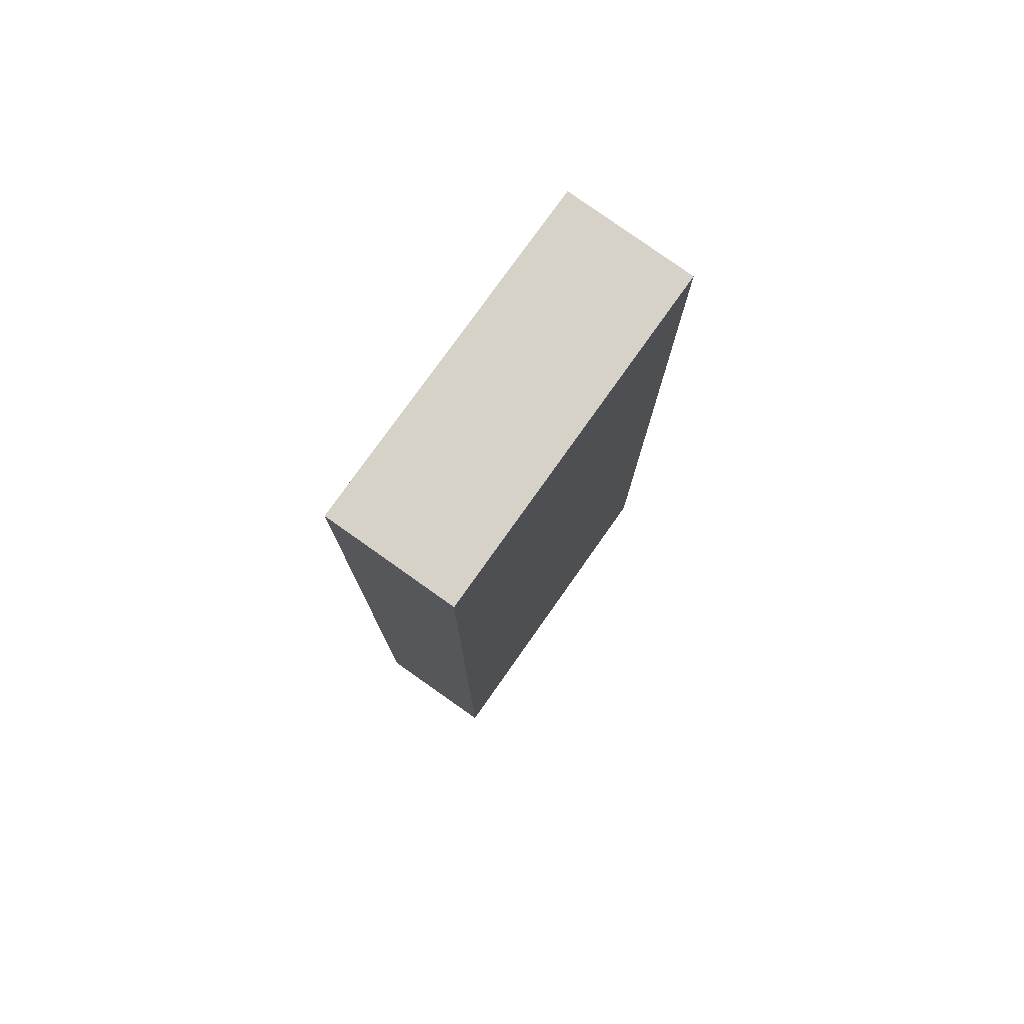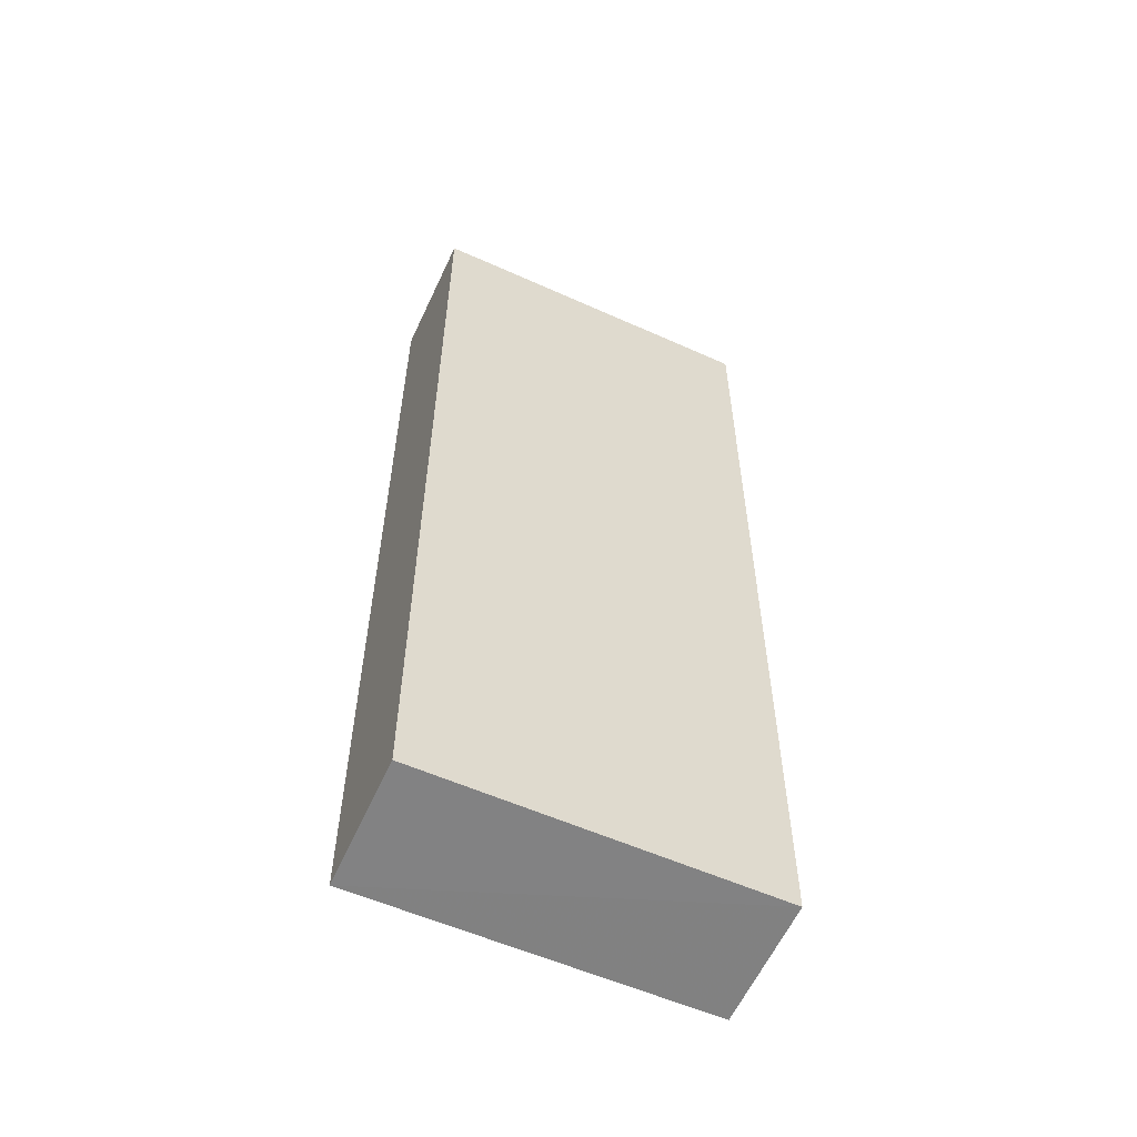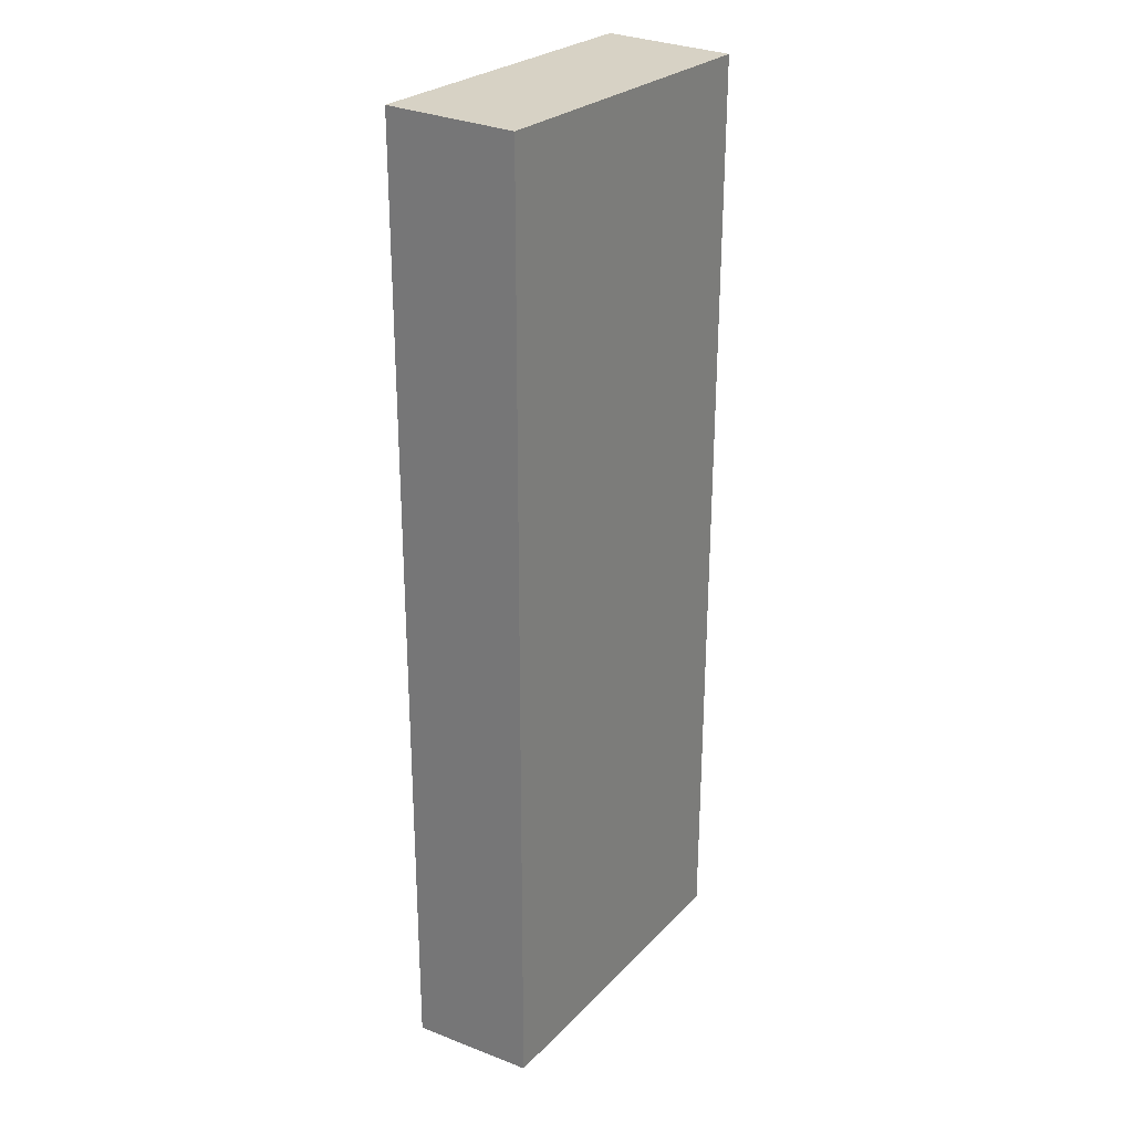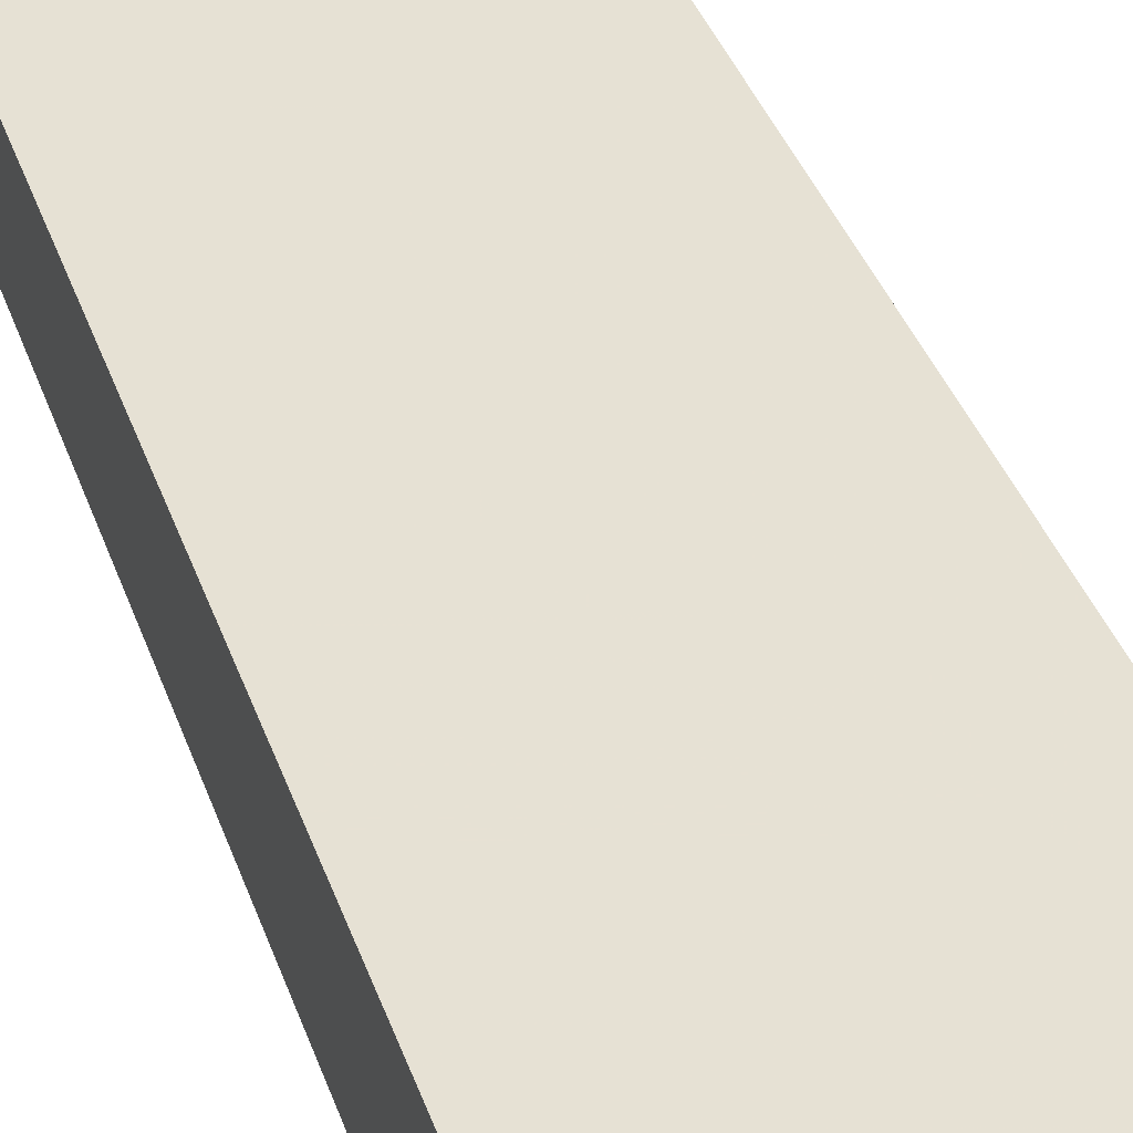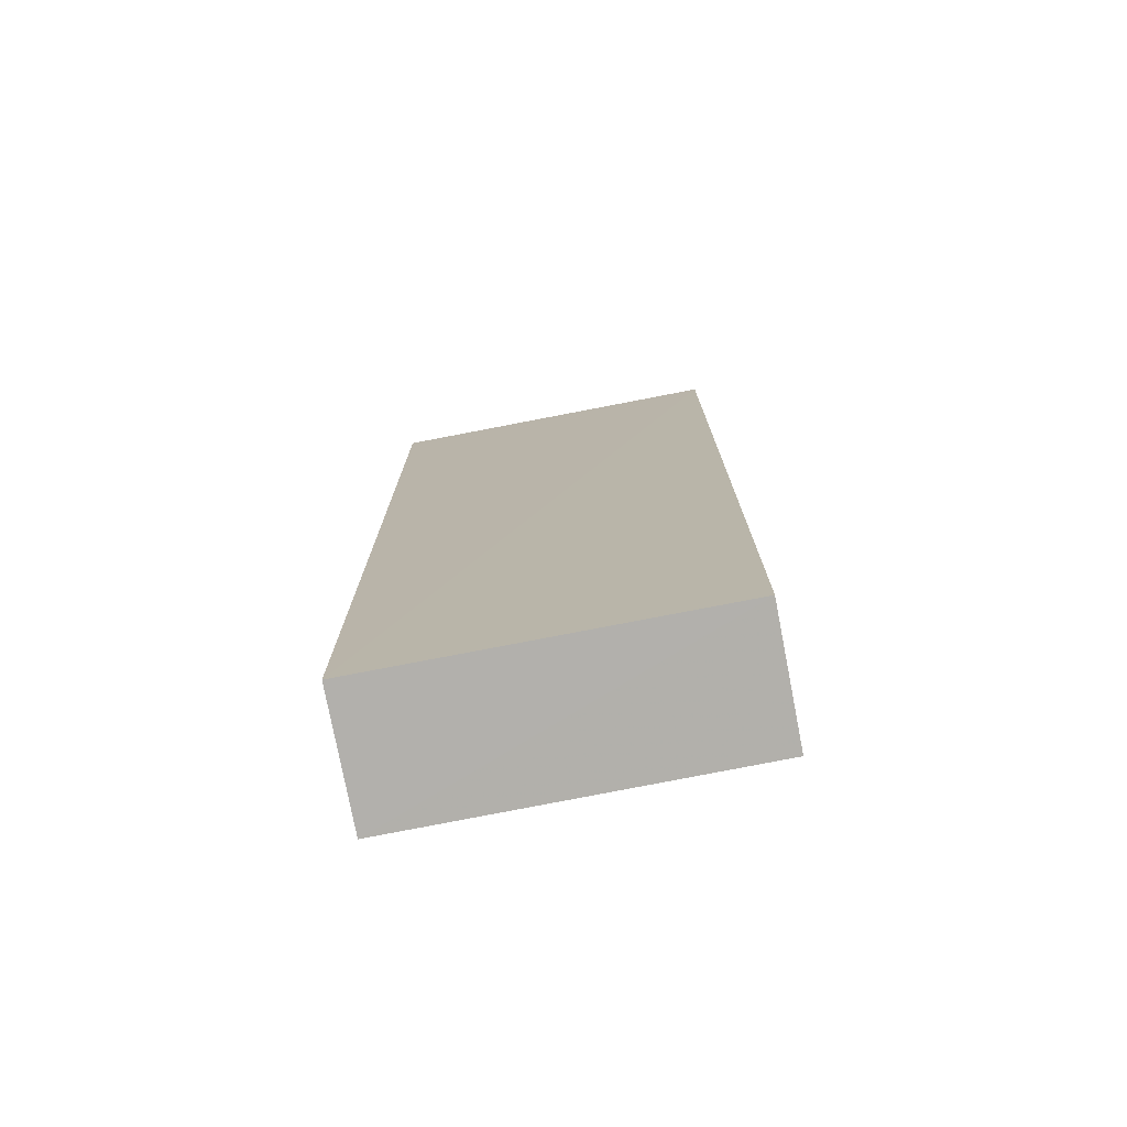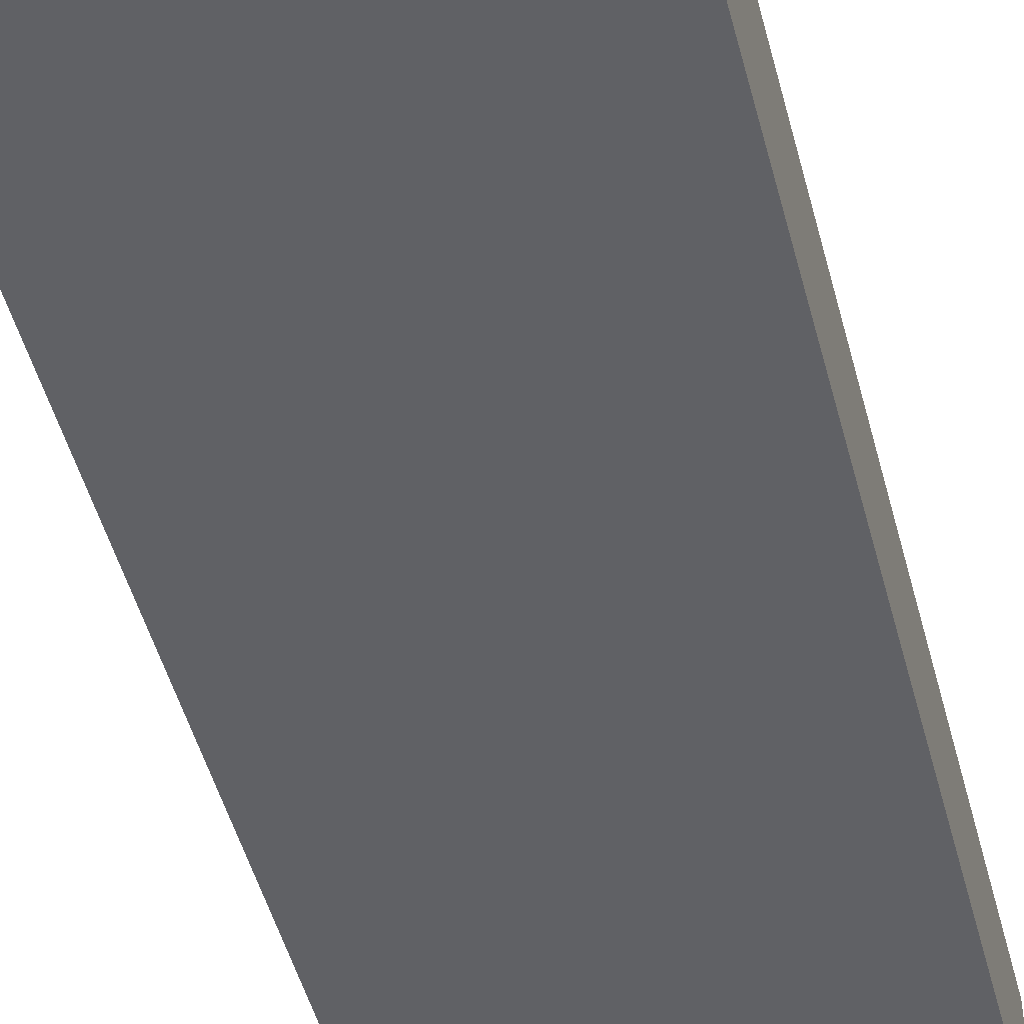
<metadata>
{"format":"obj","ext":"obj","renderer":"f3d","projection":"perspective","resolution":1024,"background":"white","views":[{"elev":78.2,"azim":125.3,"up":"+Y"},{"elev":-58.0,"azim":155.4,"up":"+Y"},{"elev":27.0,"azim":123.5,"up":"+Y"},{"elev":39.4,"azim":-18.6,"up":"+Z"},{"elev":-76.0,"azim":-168.9,"up":"+Y"},{"elev":-49.0,"azim":-165.4,"up":"+Z"}]}
</metadata>
<code>
v -0.09518 0.06782 0.03992
v -0.09518 -0.06904 0.03997
v -0.0952 0.06738 0.02151
v -0.1443 0.06667 0.02154
v -0.1443 0.06717 0.03991
v -0.09519 -0.06812 0.02182
v -0.1442 -0.06883 0.03996
v -0.1443 -0.06803 0.02192
f 5 2 1
f 5 1 3
f 5 3 4
f 6 4 3
f 6 1 2
f 6 3 1
f 7 2 5
f 8 6 2
f 8 2 7
f 8 4 6
f 8 7 5
f 8 5 4

</code>
